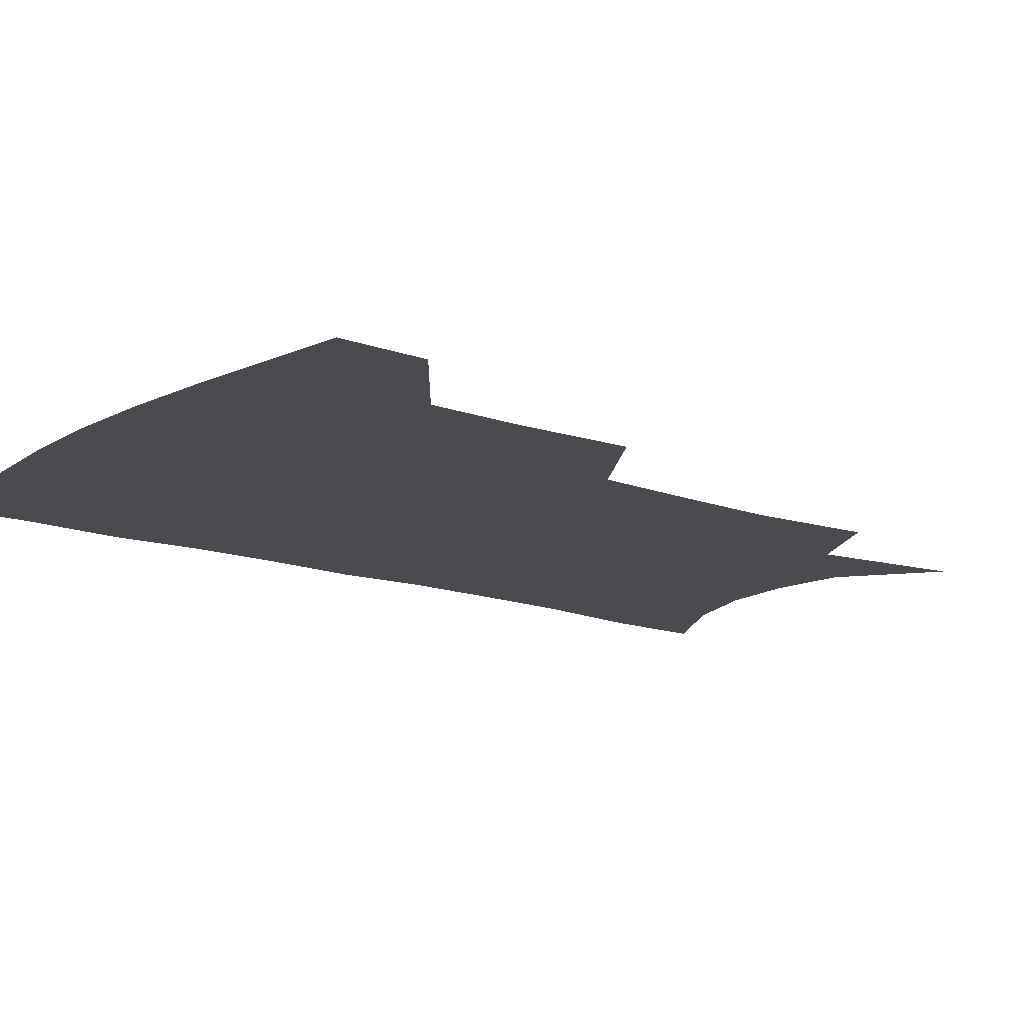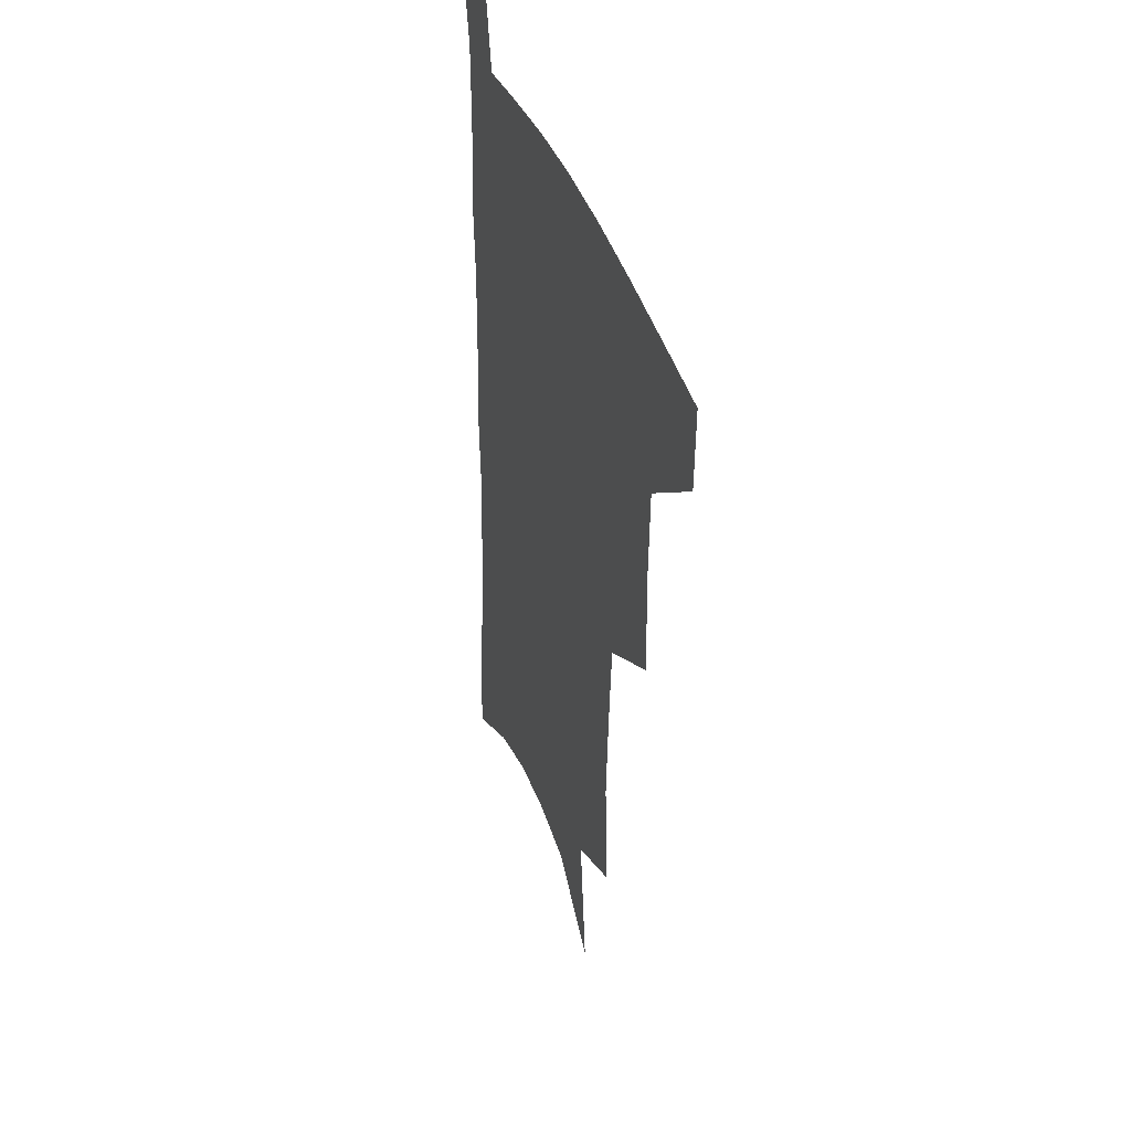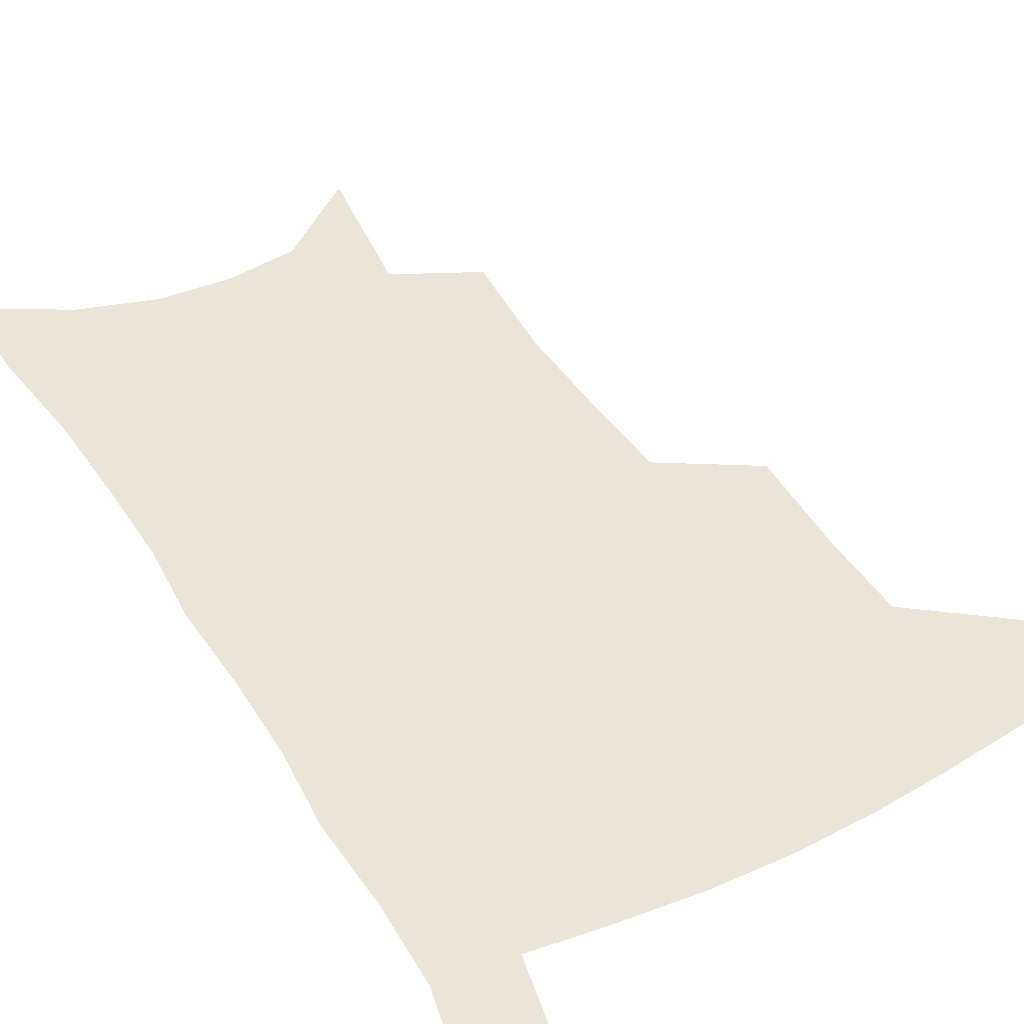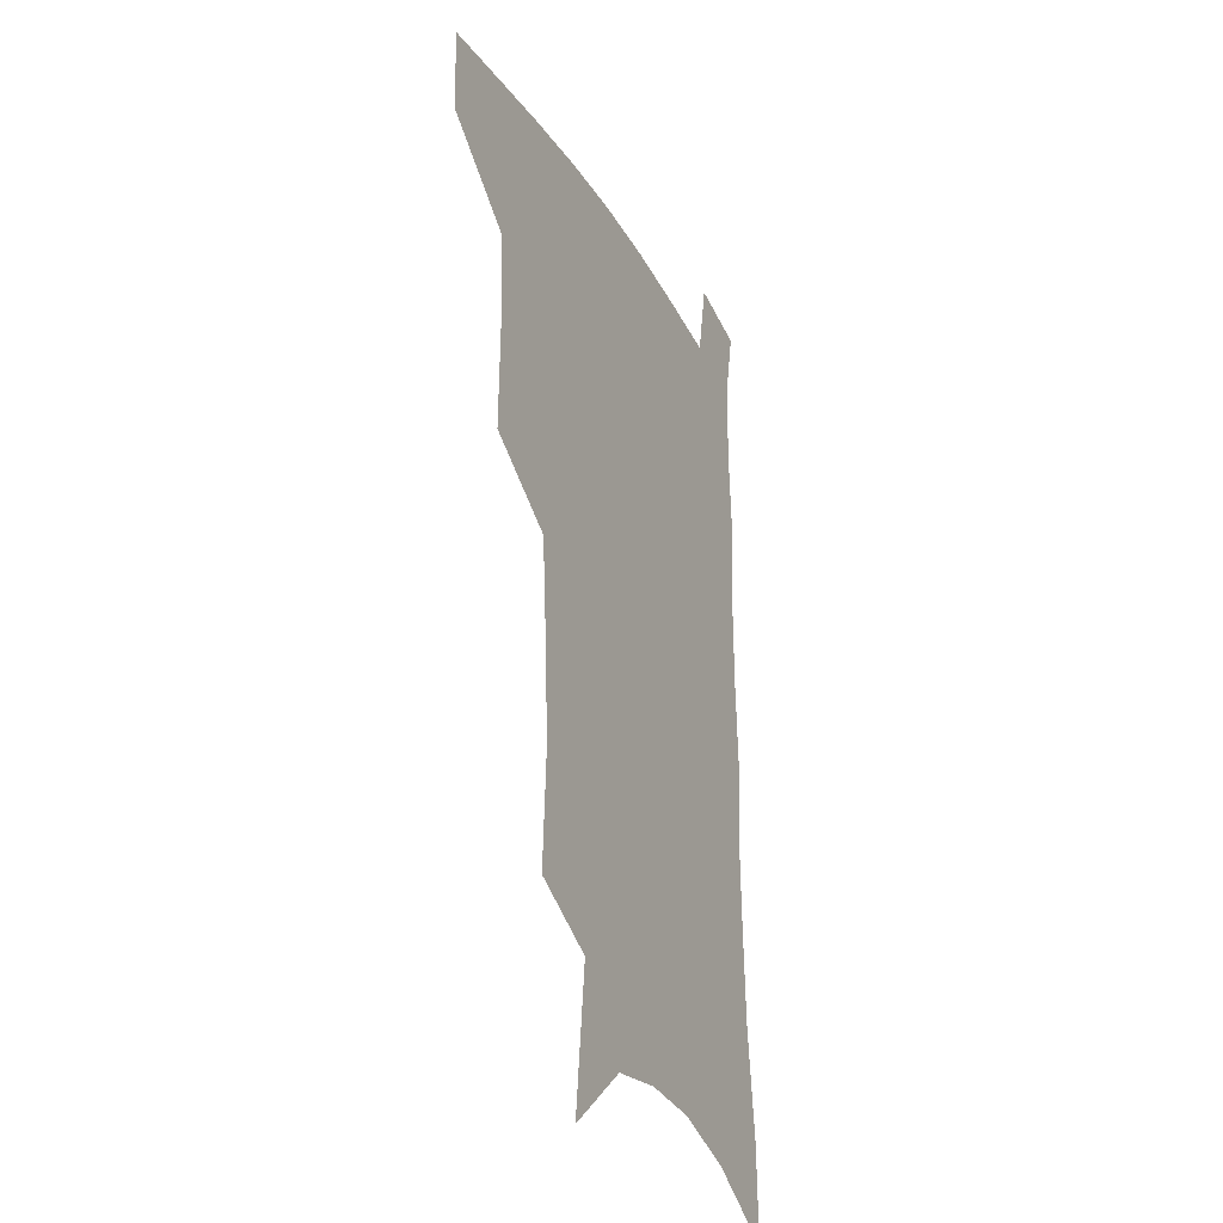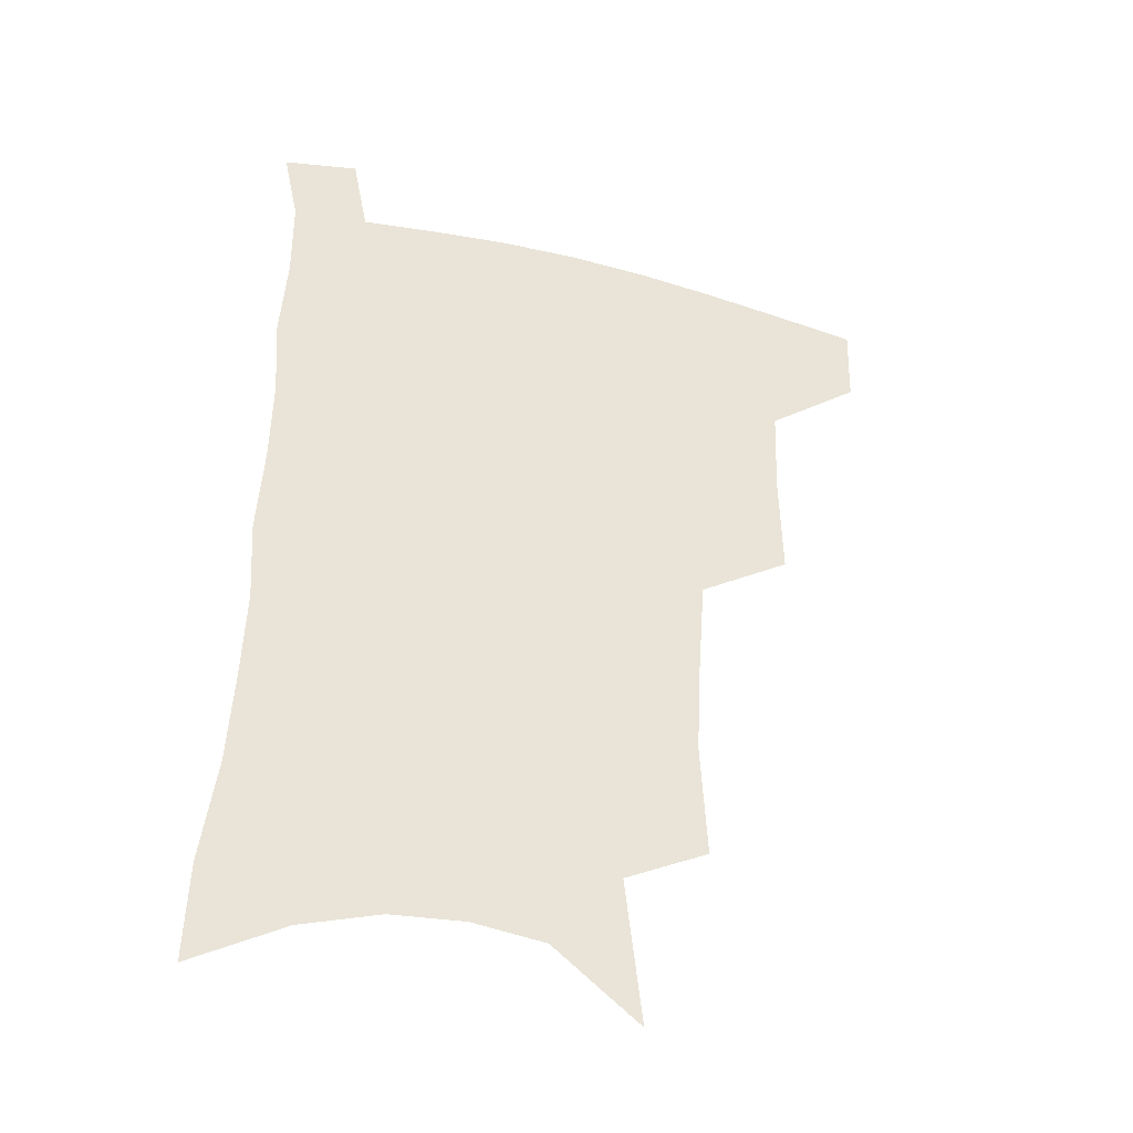
<metadata>
{"format":"obj","ext":"obj","renderer":"f3d","projection":"perspective","resolution":1024,"background":"white","views":[{"elev":-13.9,"azim":-127.9,"up":"+Z"},{"elev":39.5,"azim":-107.8,"up":"+Y"},{"elev":46.0,"azim":150.9,"up":"+Z"},{"elev":-27.6,"azim":-65.7,"up":"+Y"},{"elev":-39.7,"azim":162.1,"up":"+Y"}]}
</metadata>
<code>
v 486.7 474.9 0
v 485.8 504.3 0
v 520.4 378.4 0
v 521.2 416.8 0
v 520.1 449.6 0
v 518.4 478.9 0
v 514.8 507.8 0
v 555 247.5 0
v 557.3 289.2 0
v 555.5 323.3 0
v 553 358.4 0
v 551.5 394.1 0
v 549.4 423.8 0
v 549 454.2 0
v 546.8 481.9 0
v 543.4 511 0
v 578.9 180.4 0
v 584.8 232.5 0
v 583.4 267.1 0
v 583.9 307.4 0
v 581.3 337.9 0
v 579 369 0
v 578.4 401.9 0
v 577.8 430.8 0
v 576.9 457.5 0
v 575.6 483.7 0
v 572 513.3 0
v 609.4 204.2 0
v 609.6 242.7 0
v 607.7 274.6 0
v 607 313.9 0
v 605.2 344.1 0
v 604.1 376.1 0
v 603.3 405.2 0
v 603 433 0
v 602.8 458.9 0
v 602.6 484.7 0
v 600.4 514.1 0
v 635.1 207.1 0
v 633.4 246.4 0
v 631.7 280.8 0
v 630 315.3 0
v 628.6 348.3 0
v 627.9 377.1 0
v 627.4 406.3 0
v 627.4 435.2 0
v 628.2 459.2 0
v 629 484.6 0
v 628.7 512.9 0
v 661.2 205 0
v 658.3 242.2 0
v 655.7 278.5 0
v 653.2 314.6 0
v 652.3 345.1 0
v 652.2 373.8 0
v 652.2 402.3 0
v 651.7 431.9 0
v 652.9 458 0
v 654.7 483.7 0
v 657.6 509.8 0
v 689 196 0
v 683.9 236.6 0
v 681 271.8 0
v 679.7 304.3 0
v 677.8 337.1 0
v 677.5 367.2 0
v 677.2 397.2 0
v 677.2 426.3 0
v 678.9 453.4 0
v 680.1 480.8 0
v 684.3 506.1 0
v 689.8 534.7 0
v 721.6 177.5 0
v 720.5 211.9 0
v 715.4 250.1 0
v 713.6 283.5 0
v 712.3 316 0
v 714 345.4 0
v 711.9 378.8 0
v 711.4 410.4 0
v 713.3 439.5 0
v 711 472 0
v 711.2 502.8 0
v 716.7 529 0
f 5 6 1
f 1 6 2
f 6 7 2
f 11 12 3
f 3 12 4
f 12 13 4
f 4 13 5
f 13 14 5
f 5 14 6
f 14 15 6
f 6 15 7
f 15 16 7
f 18 19 8
f 8 19 9
f 19 20 9
f 9 20 10
f 20 21 10
f 10 21 11
f 21 22 11
f 11 22 12
f 22 23 12
f 12 23 13
f 23 24 13
f 13 24 14
f 24 25 14
f 14 25 15
f 25 26 15
f 15 26 16
f 26 27 16
f 17 28 18
f 28 29 18
f 18 29 19
f 29 30 19
f 19 30 20
f 30 31 20
f 20 31 21
f 31 32 21
f 21 32 22
f 32 33 22
f 22 33 23
f 33 34 23
f 23 34 24
f 34 35 24
f 24 35 25
f 35 36 25
f 25 36 26
f 36 37 26
f 26 37 27
f 37 38 27
f 28 39 29
f 39 40 29
f 29 40 30
f 40 41 30
f 30 41 31
f 41 42 31
f 31 42 32
f 42 43 32
f 32 43 33
f 43 44 33
f 33 44 34
f 44 45 34
f 34 45 35
f 45 46 35
f 35 46 36
f 46 47 36
f 36 47 37
f 47 48 37
f 37 48 38
f 48 49 38
f 39 50 40
f 50 51 40
f 40 51 41
f 51 52 41
f 41 52 42
f 52 53 42
f 42 53 43
f 53 54 43
f 43 54 44
f 54 55 44
f 44 55 45
f 55 56 45
f 45 56 46
f 56 57 46
f 46 57 47
f 57 58 47
f 47 58 48
f 58 59 48
f 48 59 49
f 59 60 49
f 50 61 51
f 61 62 51
f 51 62 52
f 62 63 52
f 52 63 53
f 63 64 53
f 53 64 54
f 64 65 54
f 54 65 55
f 65 66 55
f 55 66 56
f 66 67 56
f 56 67 57
f 67 68 57
f 57 68 58
f 68 69 58
f 58 69 59
f 69 70 59
f 59 70 60
f 70 71 60
f 61 73 62
f 73 74 62
f 62 74 63
f 74 75 63
f 63 75 64
f 75 76 64
f 64 76 65
f 76 77 65
f 65 77 66
f 77 78 66
f 66 78 67
f 78 79 67
f 67 79 68
f 79 80 68
f 68 80 69
f 80 81 69
f 69 81 70
f 81 82 70
f 70 82 71
f 82 83 71
f 71 83 72
f 83 84 72

</code>
